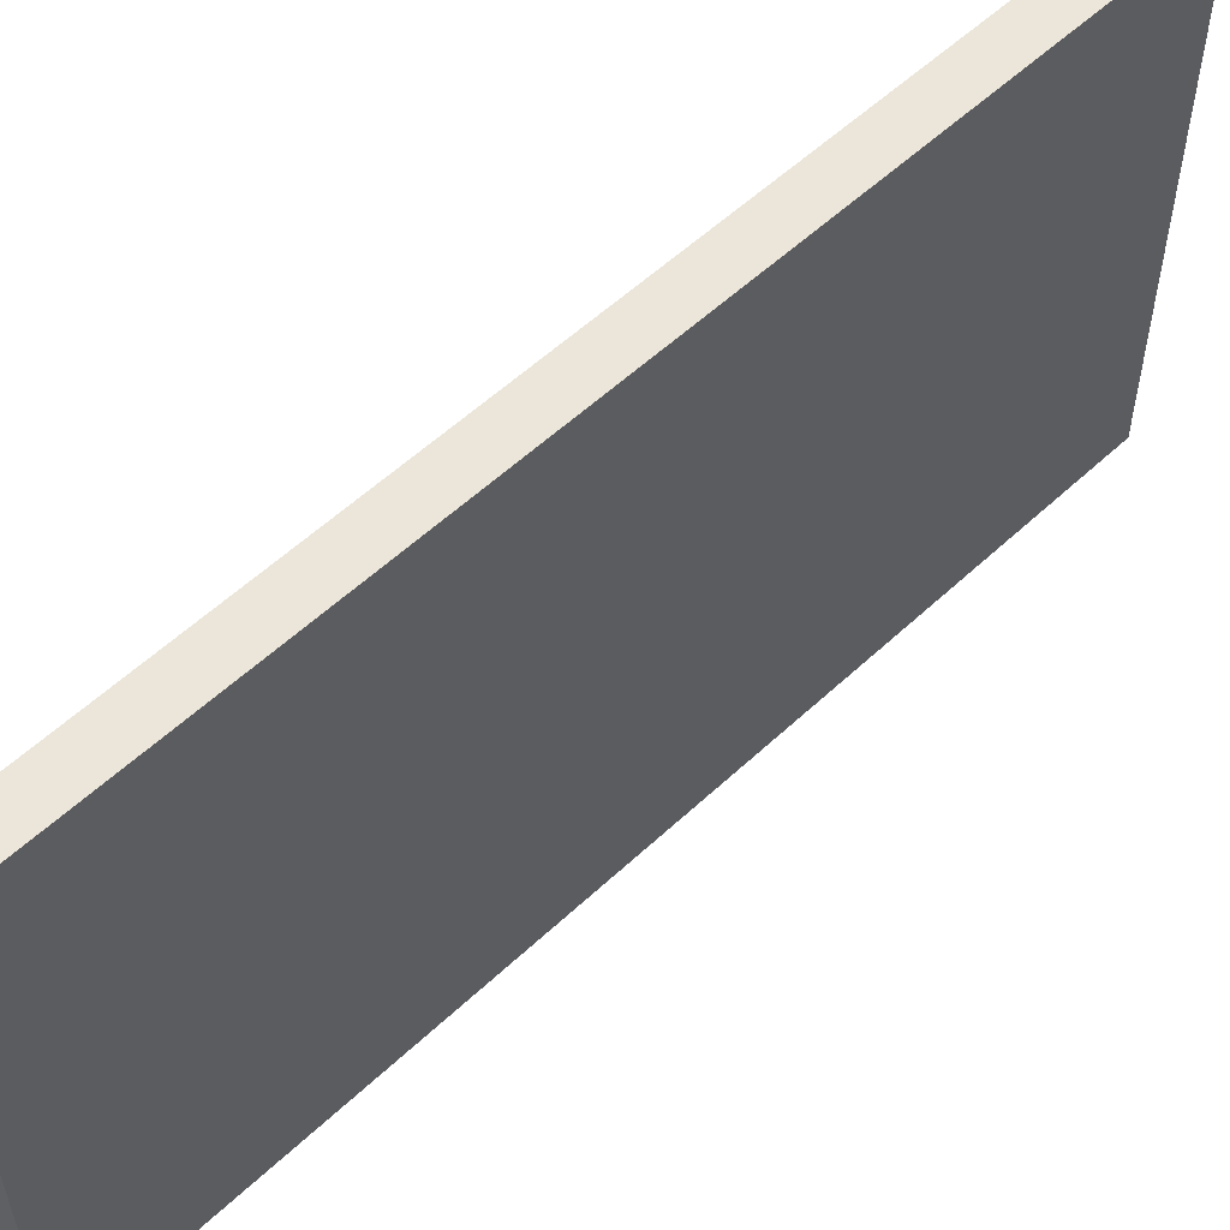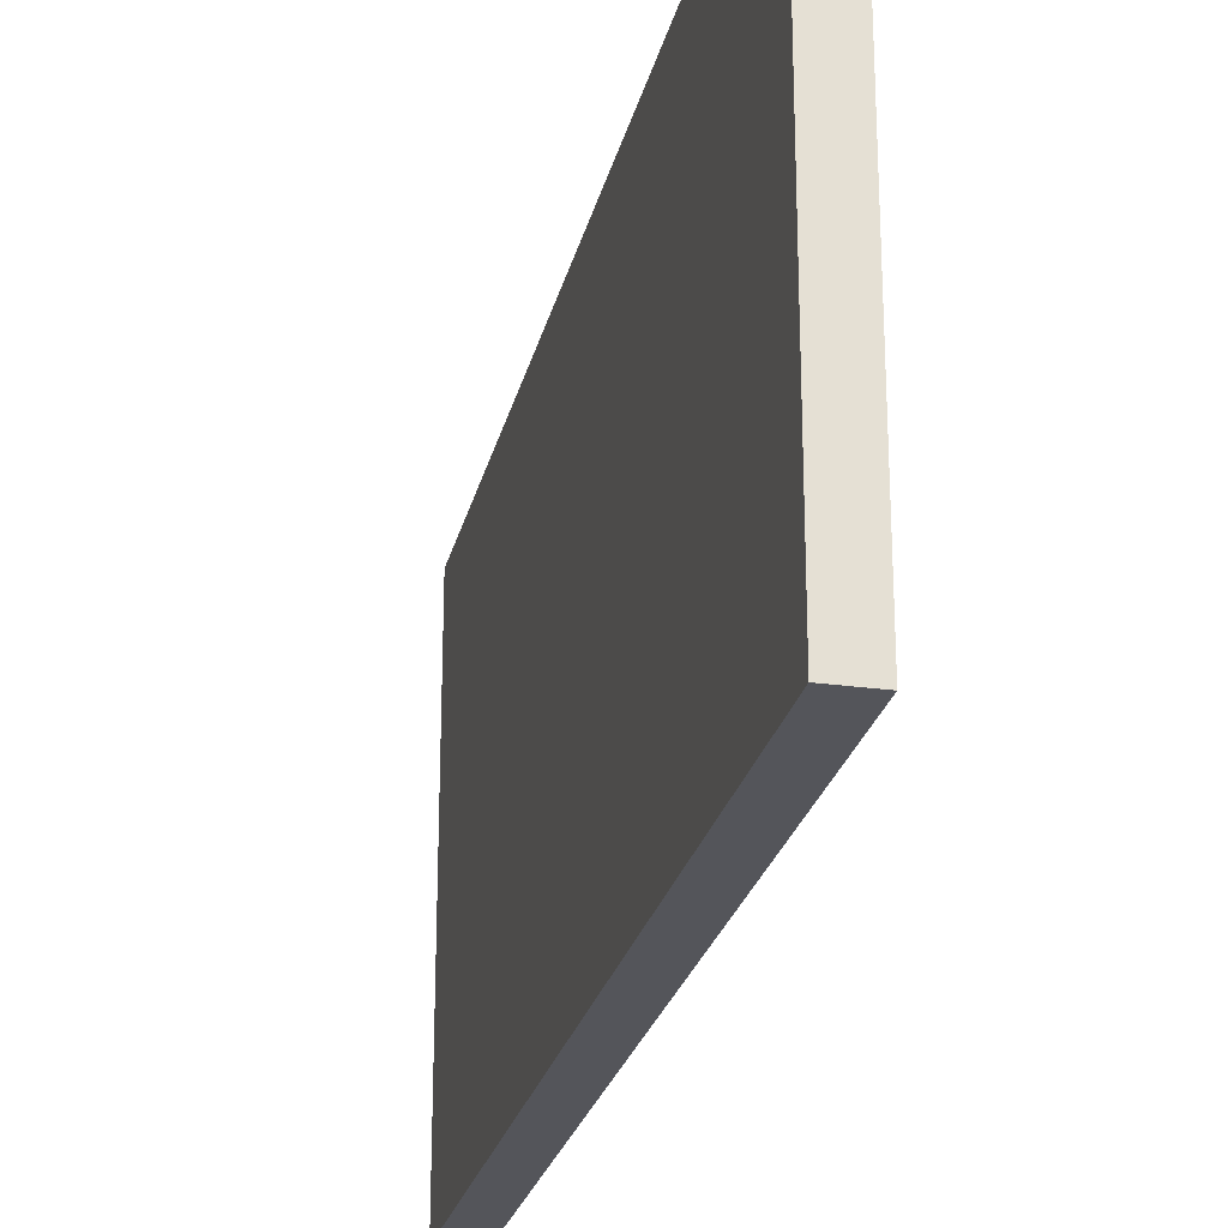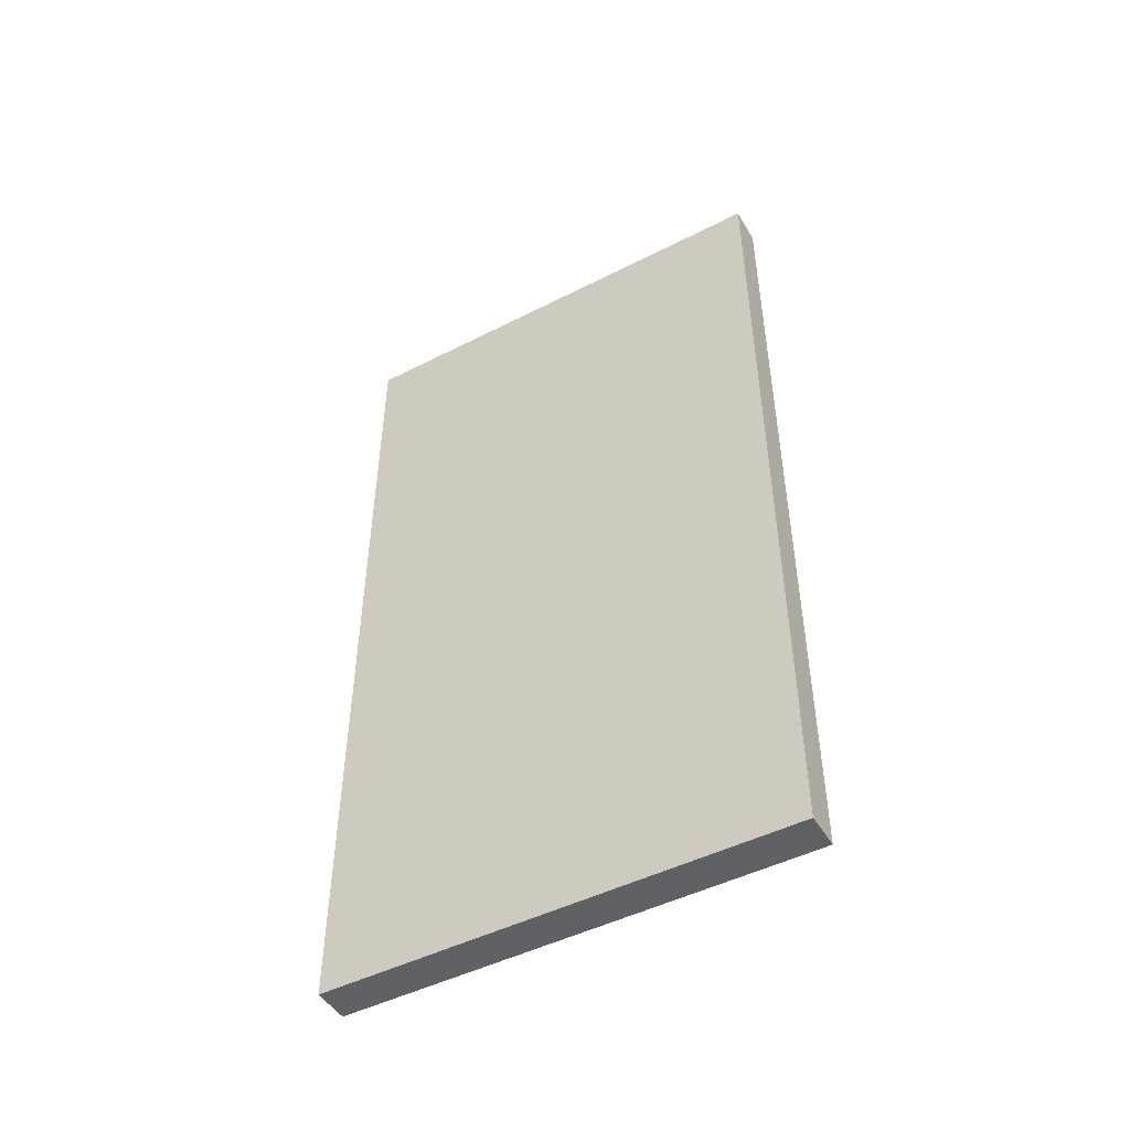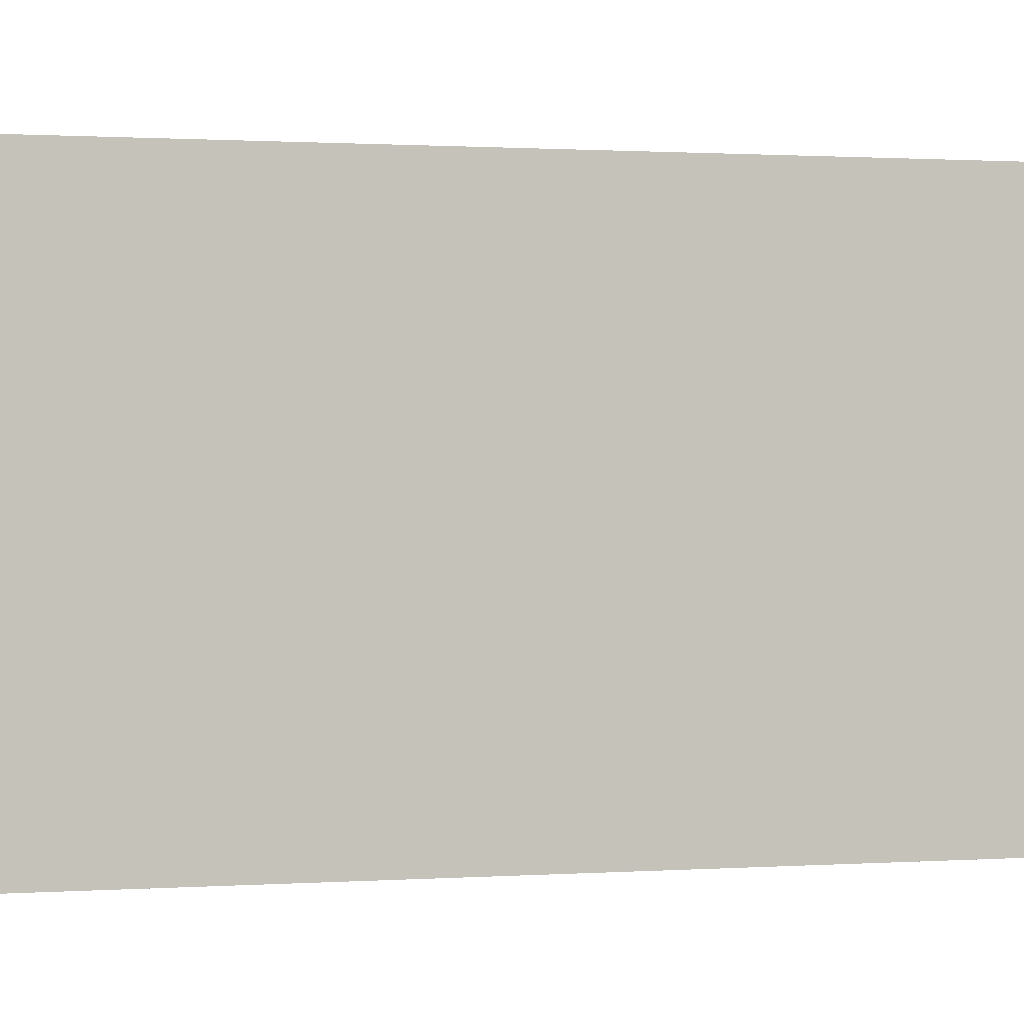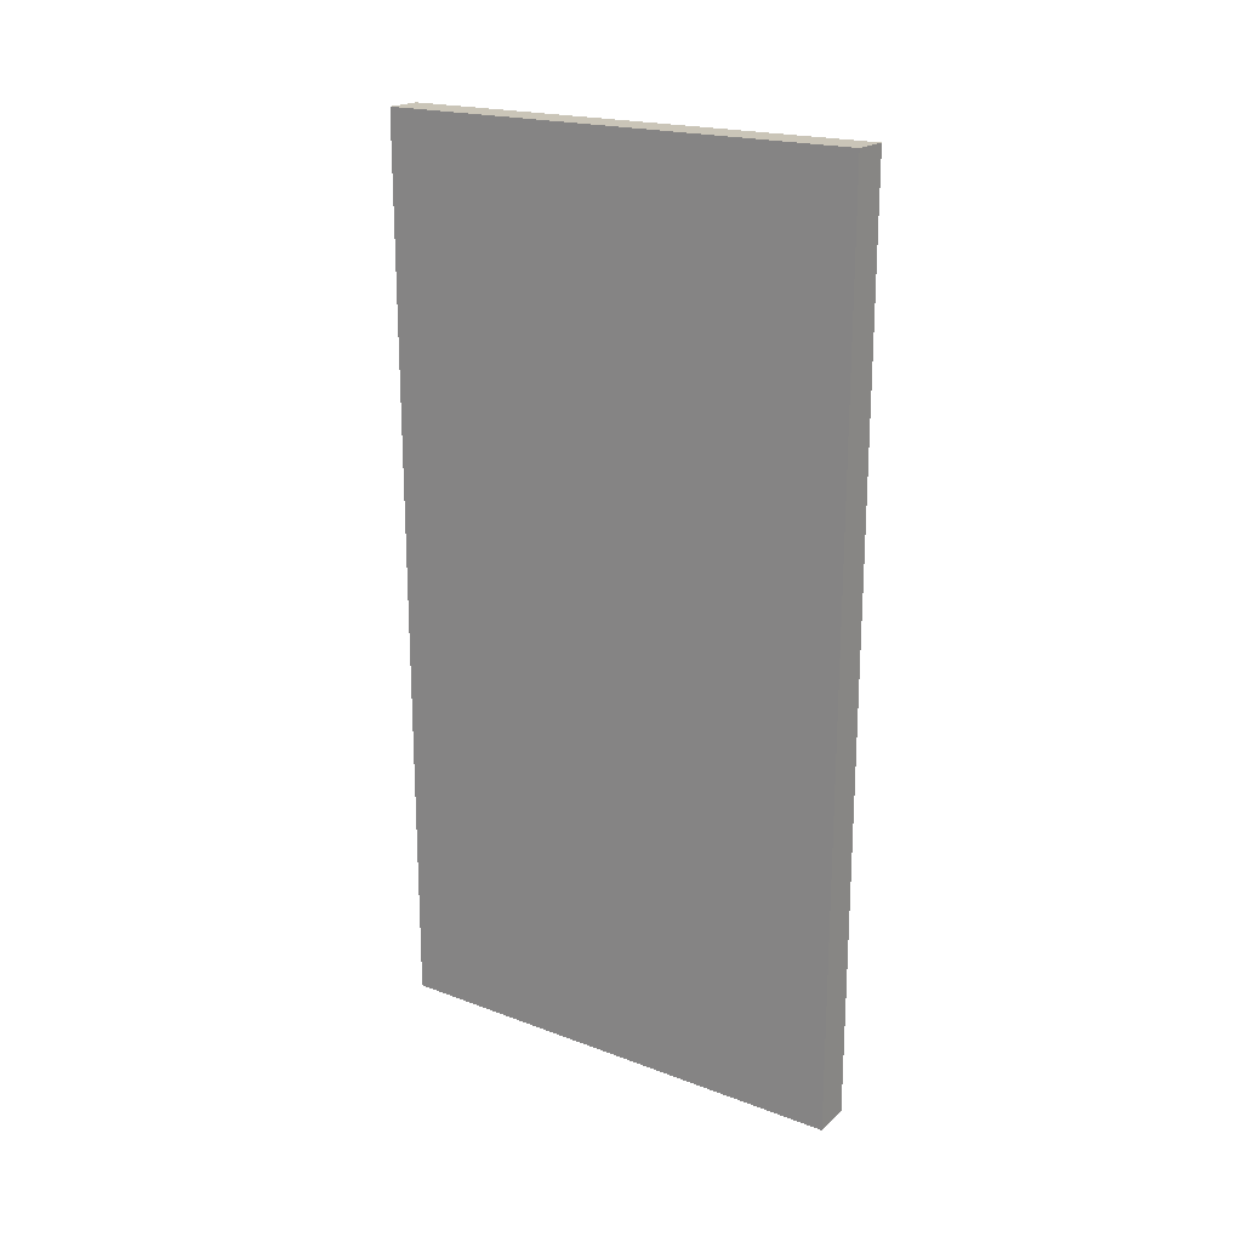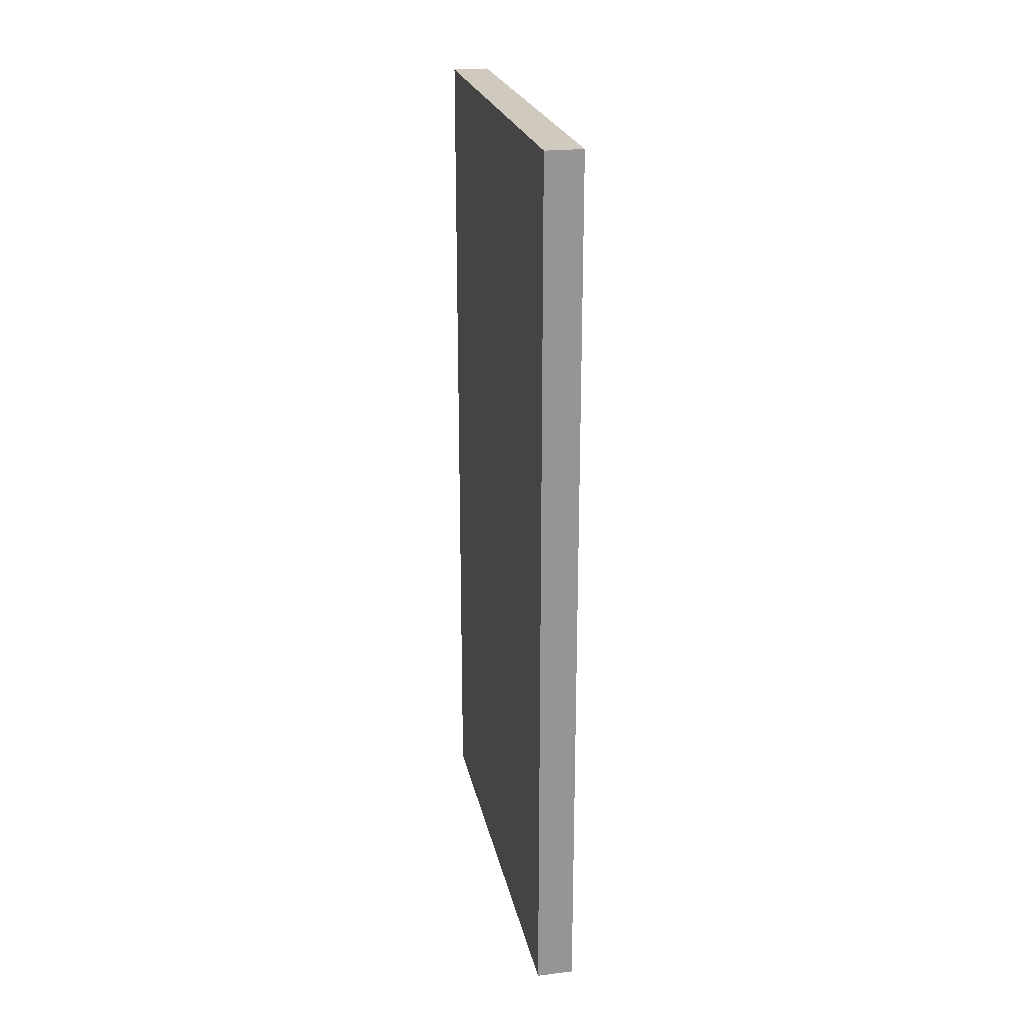
<metadata>
{"format":"obj","ext":"obj","renderer":"f3d","projection":"perspective","resolution":1024,"background":"white","views":[{"elev":55.7,"azim":45.5,"up":"+Y"},{"elev":-25.0,"azim":-12.6,"up":"+Y"},{"elev":-48.1,"azim":-60.3,"up":"+Z"},{"elev":0.9,"azim":75.7,"up":"+Y"},{"elev":20.4,"azim":123.9,"up":"+Z"},{"elev":22.8,"azim":168.6,"up":"+Z"}]}
</metadata>
<code>
v 24.76 22.07 45.56
v 24.76 -1.905 45.56
v 24.76 -1.905 0.1587
v 24.76 22.07 0.1587
v 22.86 -1.905 45.56
v 22.86 22.07 45.56
v 22.86 22.07 0.1587
v 22.86 -1.905 0.1587
v 22.86 22.07 45.56
v 22.86 -1.905 45.56
v 24.76 -1.905 45.56
v 24.76 22.07 45.56
v 22.86 -1.905 0.1587
v 22.86 22.07 0.1587
v 24.76 22.07 0.1587
v 24.76 -1.905 0.1587
v 22.86 22.07 0.1587
v 22.86 22.07 45.56
v 24.76 22.07 45.56
v 24.76 22.07 0.1587
v 22.86 -1.905 45.56
v 22.86 -1.905 0.1587
v 24.76 -1.905 0.1587
v 24.76 -1.905 45.56
f 2 3 1
f 1 3 4
f 5 6 8
f 8 6 7
f 9 10 12
f 12 10 11
f 13 14 16
f 16 14 15
f 17 18 20
f 20 18 19
f 21 22 24
f 24 22 23

</code>
